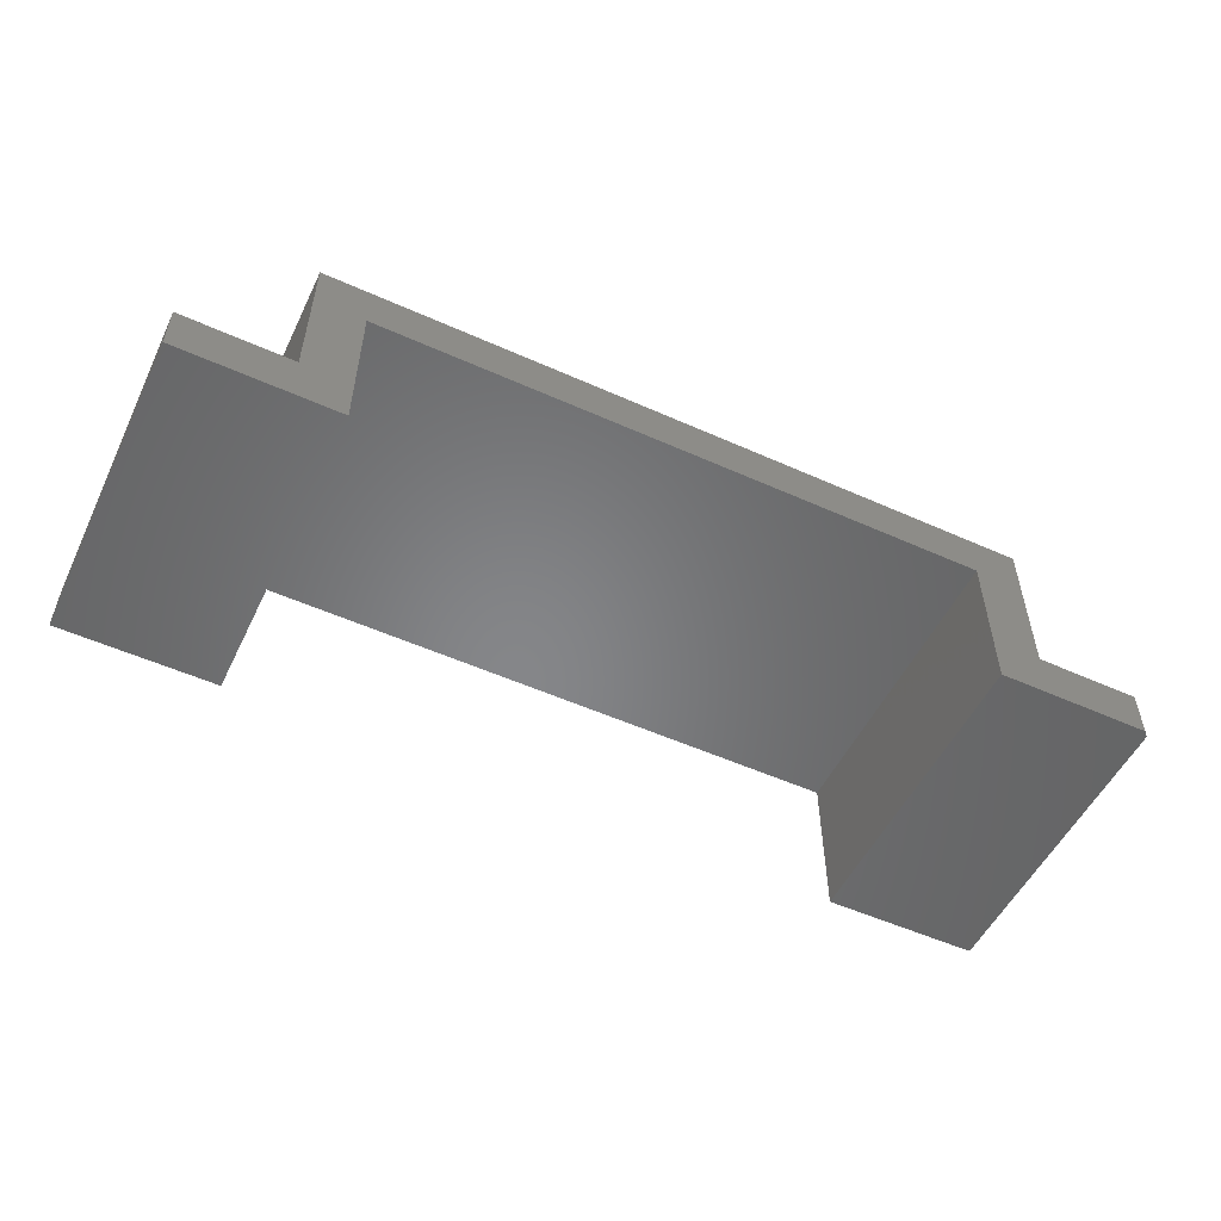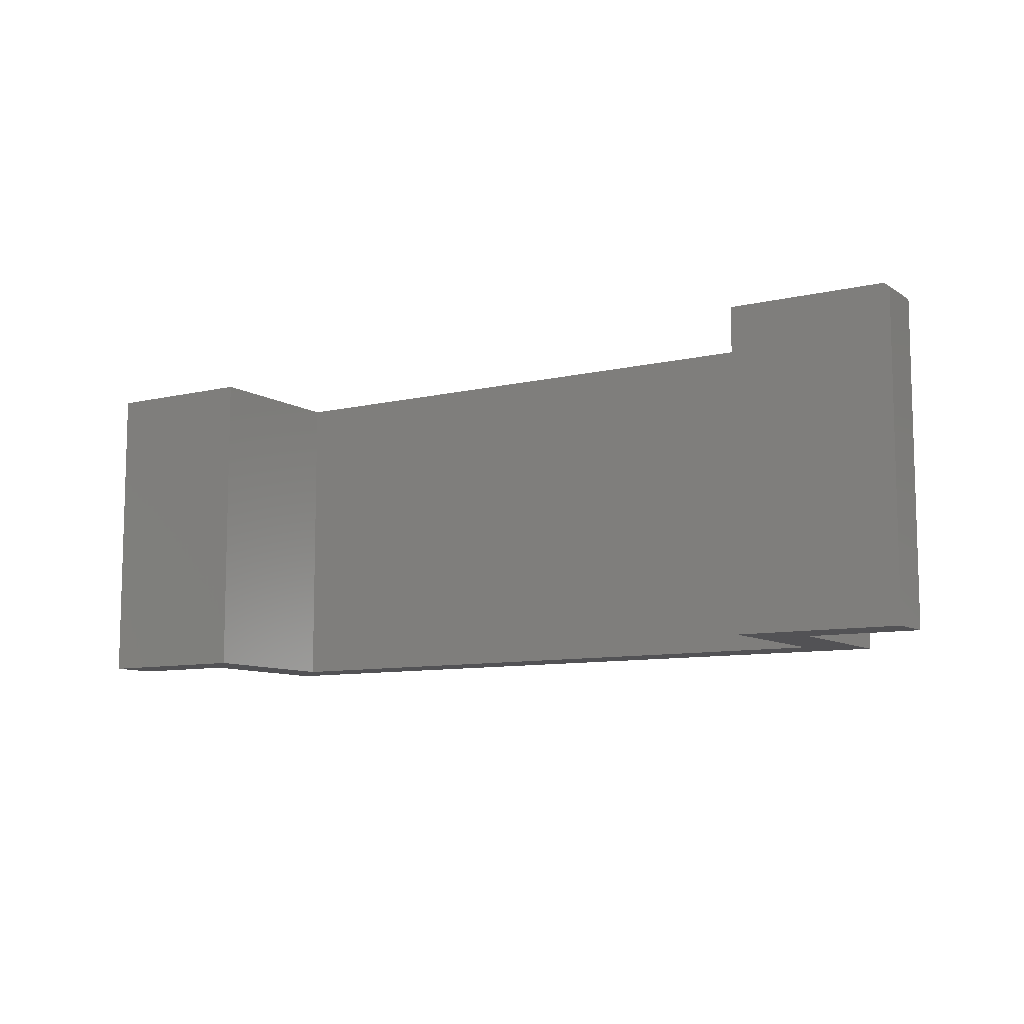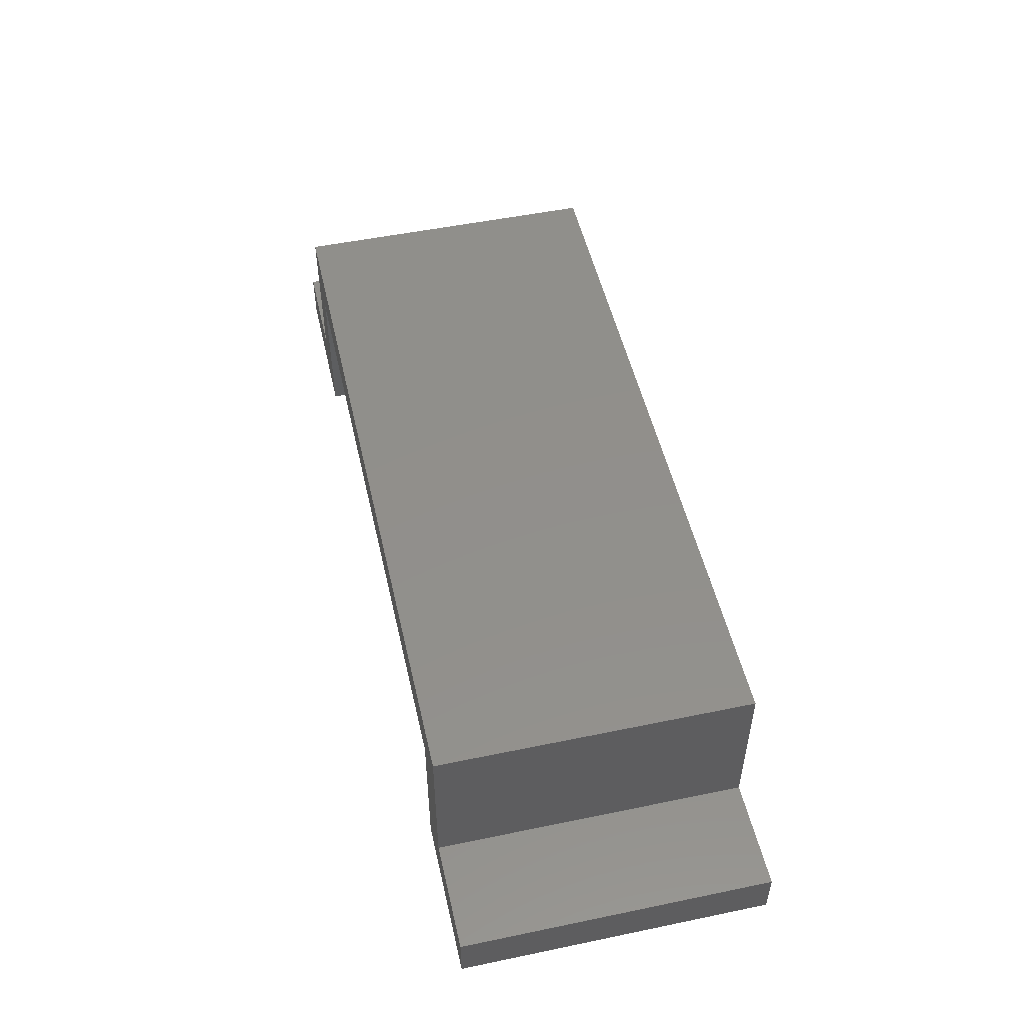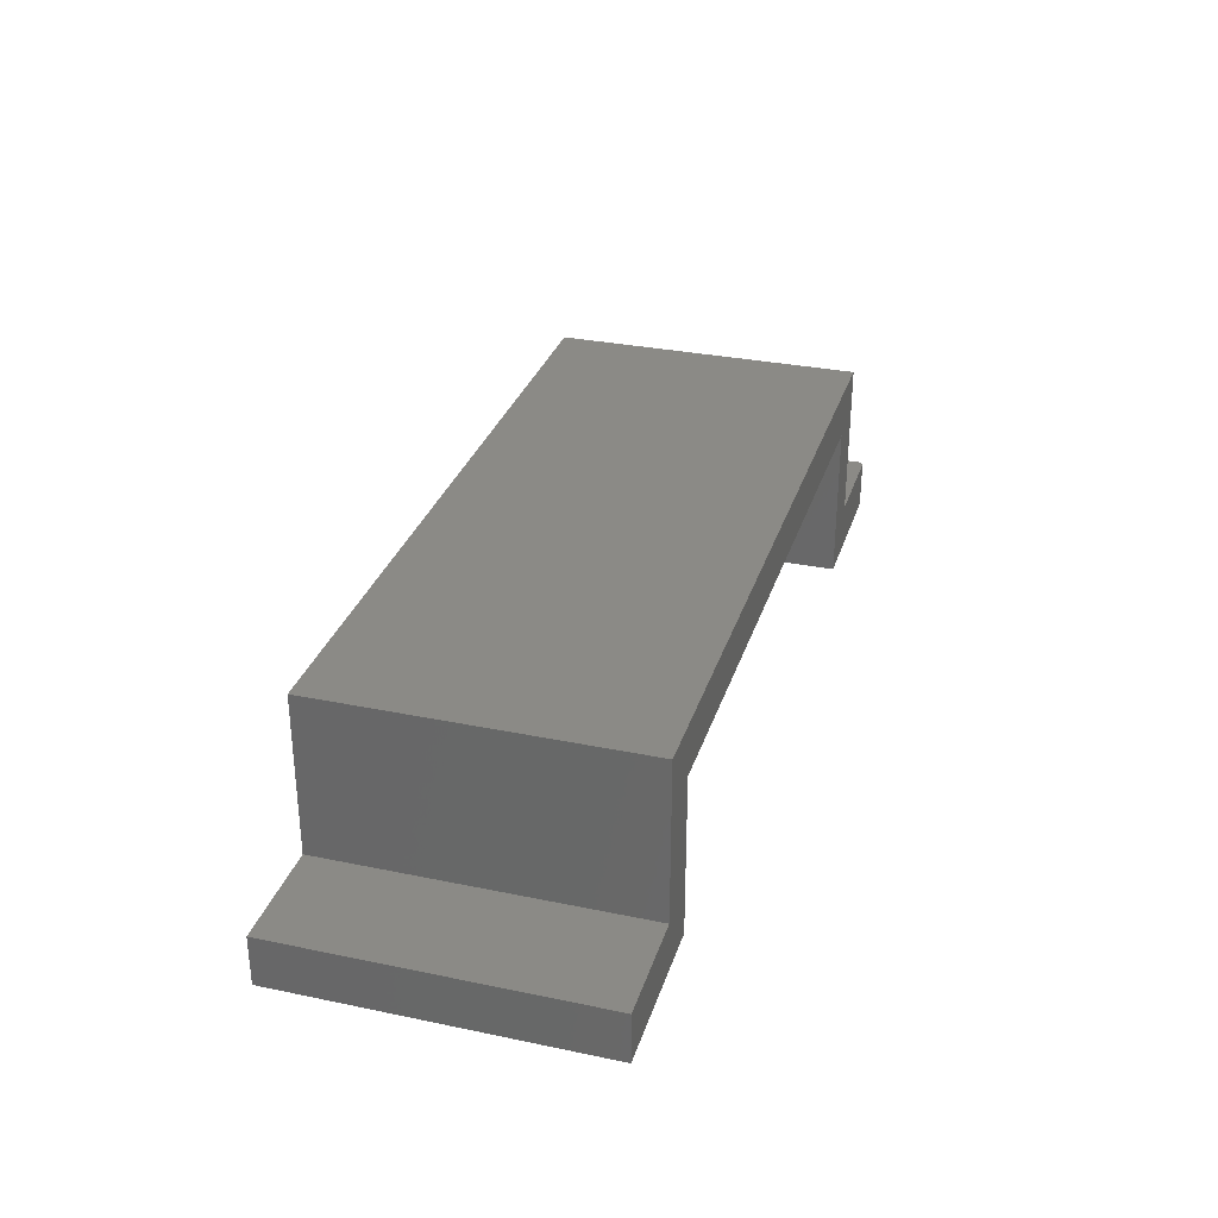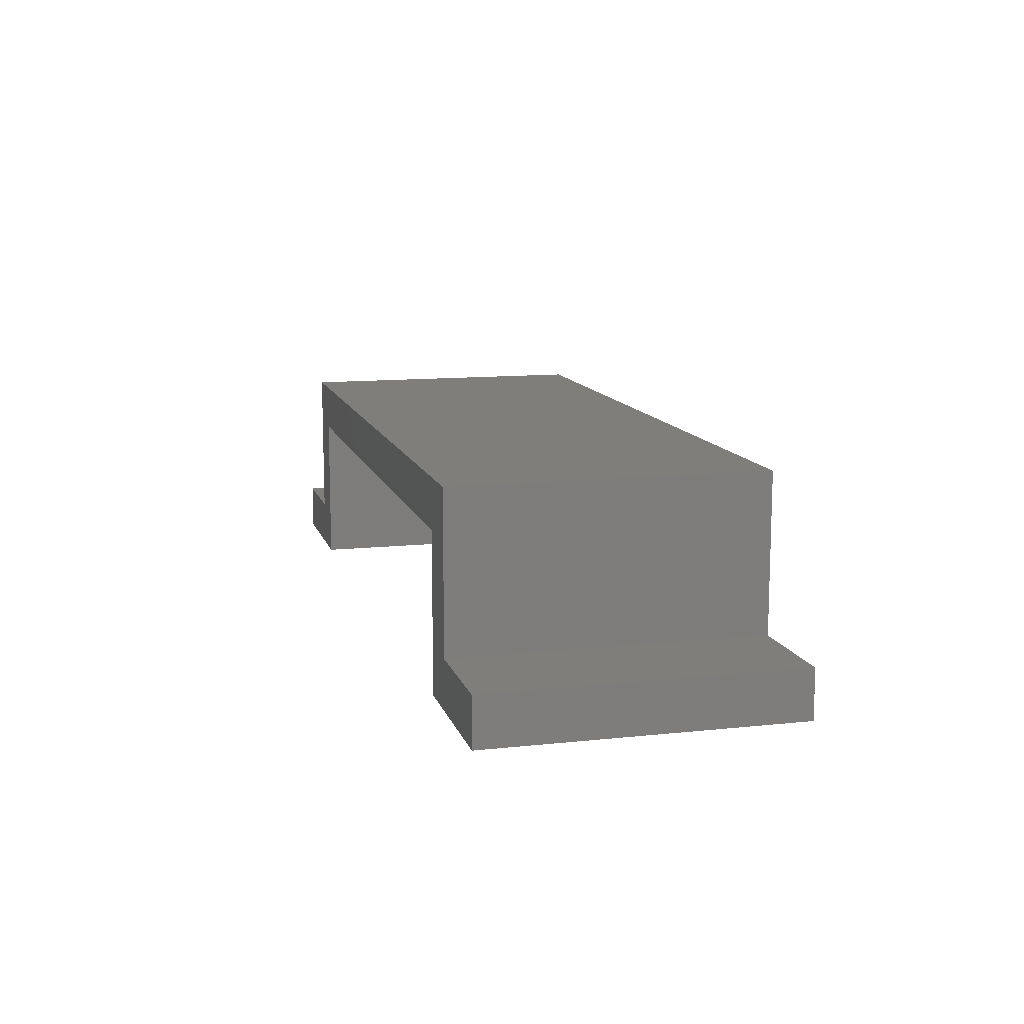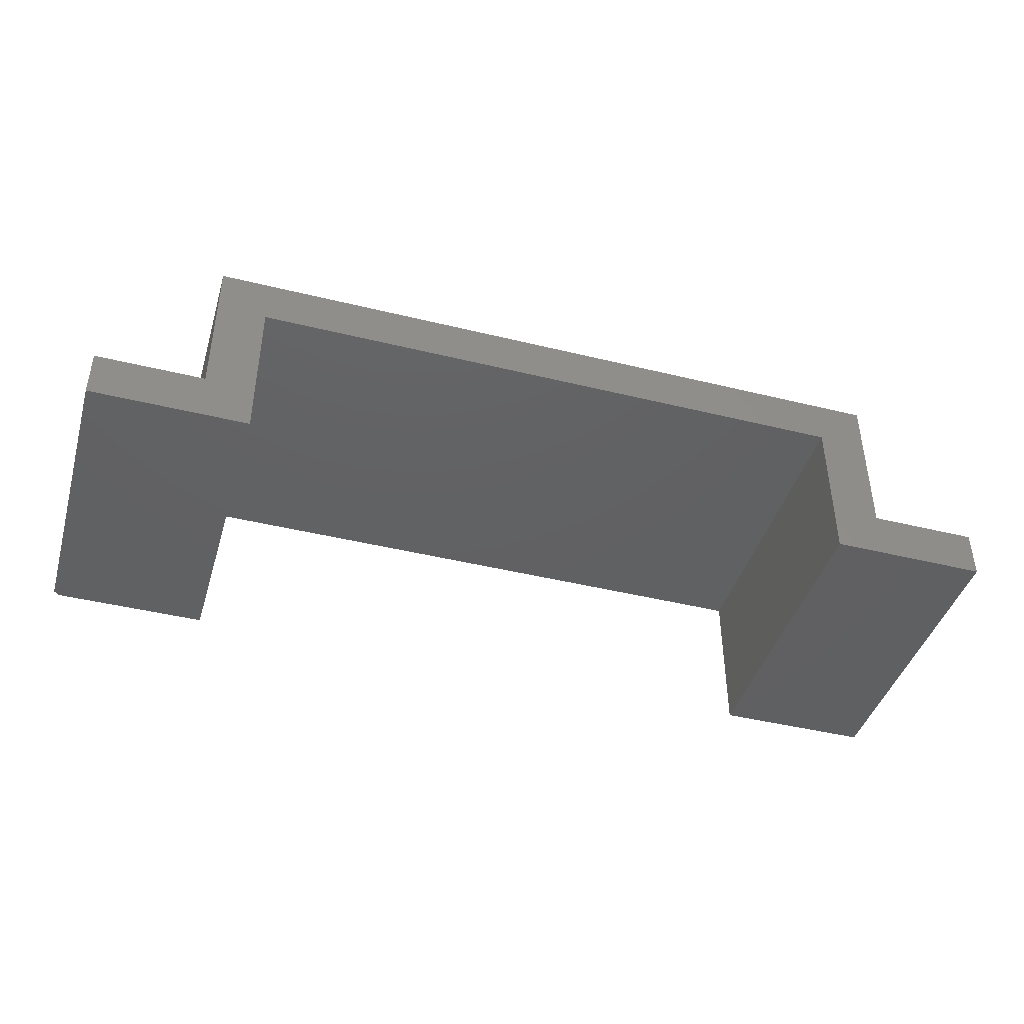
<metadata>
{"format":"stl","ext":"stl","renderer":"f3d","projection":"perspective","resolution":1024,"background":"white","views":[{"elev":-53.2,"azim":154.4,"up":"+Z"},{"elev":-9.3,"azim":-147.9,"up":"+Y"},{"elev":51.2,"azim":77.3,"up":"+Z"},{"elev":31.1,"azim":106.5,"up":"+Z"},{"elev":11.8,"azim":75.5,"up":"+Z"},{"elev":-42.9,"azim":-16.3,"up":"+Z"}]}
</metadata>
<code>
# stl→obj: 26 verts, 48 faces
v -0.5763 1.928e-17 0.3316
v -0.4974 2.805e-17 -1.547e-17
v -0.5763 1.928e-17 0.07895
v -0.7422 8.674e-19 -4.784e-19
v -0.7422 8.674e-19 0.07895
v -0.4974 2.805e-17 0.2526
v 0.5763 1.473e-16 0.3316
v 0.4974 1.385e-16 0.2526
v 0.5763 1.473e-16 0.07895
v 0.4974 1.385e-16 -7.638e-17
v 0.75 1.665e-16 0.07895
v 0.75 1.665e-16 -9.185e-17
v -0.75 -0.007812 0.07895
v -0.75 -0.007812 0
v -0.75 -0.5 0.07895
v -0.75 -0.5 0
v -0.5763 -0.5 0.07895
v -0.4974 -0.5 -1.547e-17
v -0.5763 -0.5 0.3316
v -0.4974 -0.5 0.2526
v 0.5763 -0.5 0.3316
v 0.4974 -0.5 0.2526
v 0.5763 -0.5 0.07895
v 0.4974 -0.5 -7.638e-17
v 0.75 -0.5 0.07895
v 0.75 -0.5 -9.185e-17
f 1 2 3
f 3 2 4
f 3 4 5
f 2 1 6
f 6 1 7
f 6 7 8
f 8 7 9
f 8 9 10
f 10 9 11
f 10 11 12
f 13 14 15
f 15 14 16
f 17 3 15
f 15 3 5
f 15 5 13
f 2 18 4
f 4 18 16
f 4 16 14
f 13 5 14
f 14 5 4
f 15 16 17
f 17 16 18
f 17 18 19
f 19 18 20
f 19 20 21
f 21 20 22
f 21 22 23
f 23 22 24
f 23 24 25
f 25 24 26
f 1 3 19
f 19 3 17
f 21 7 19
f 19 7 1
f 9 7 23
f 23 7 21
f 25 11 23
f 23 11 9
f 12 11 26
f 26 11 25
f 24 10 26
f 26 10 12
f 8 10 22
f 22 10 24
f 20 6 22
f 22 6 8
f 2 6 18
f 18 6 20

</code>
